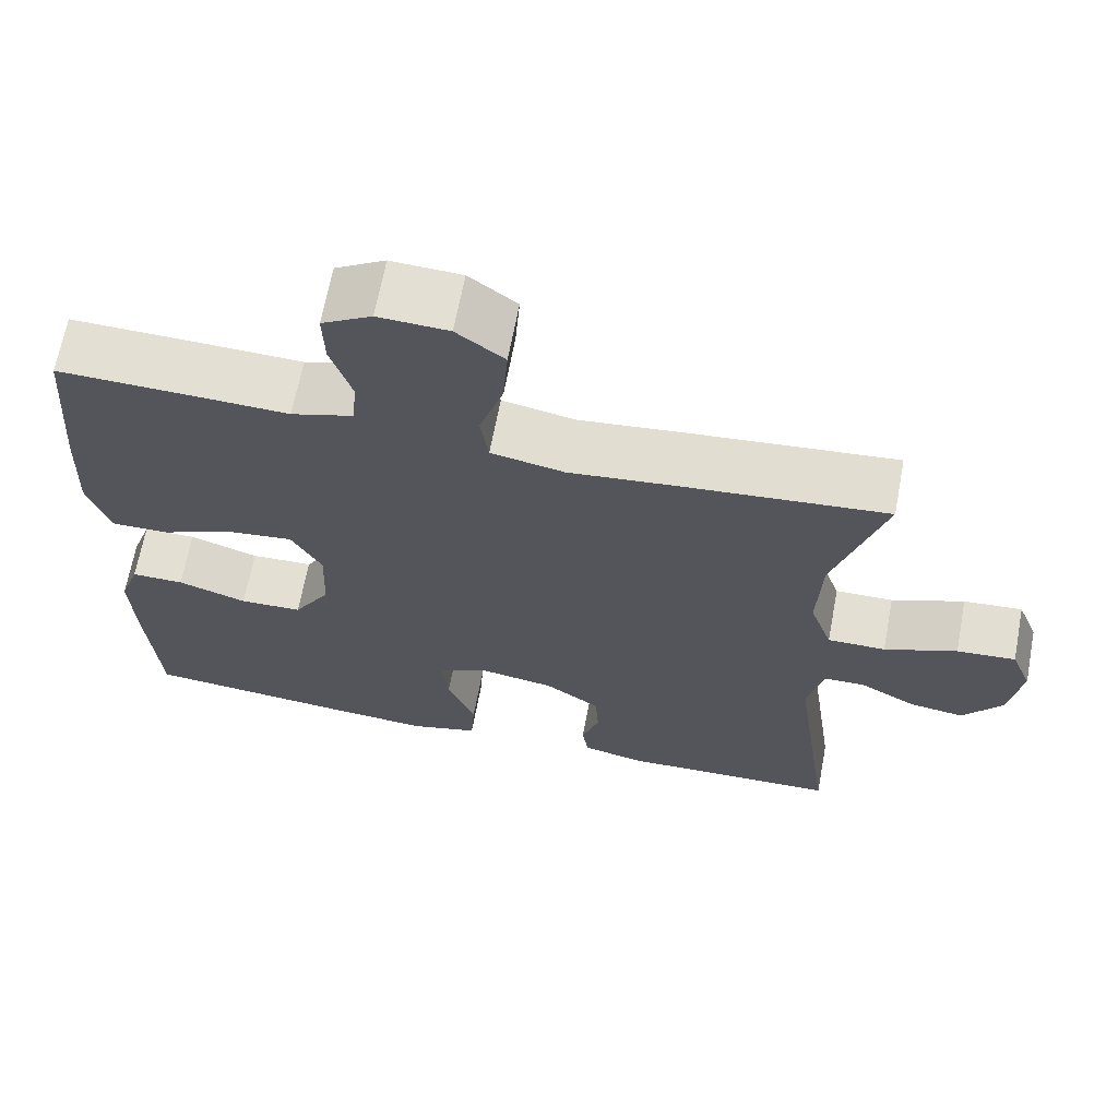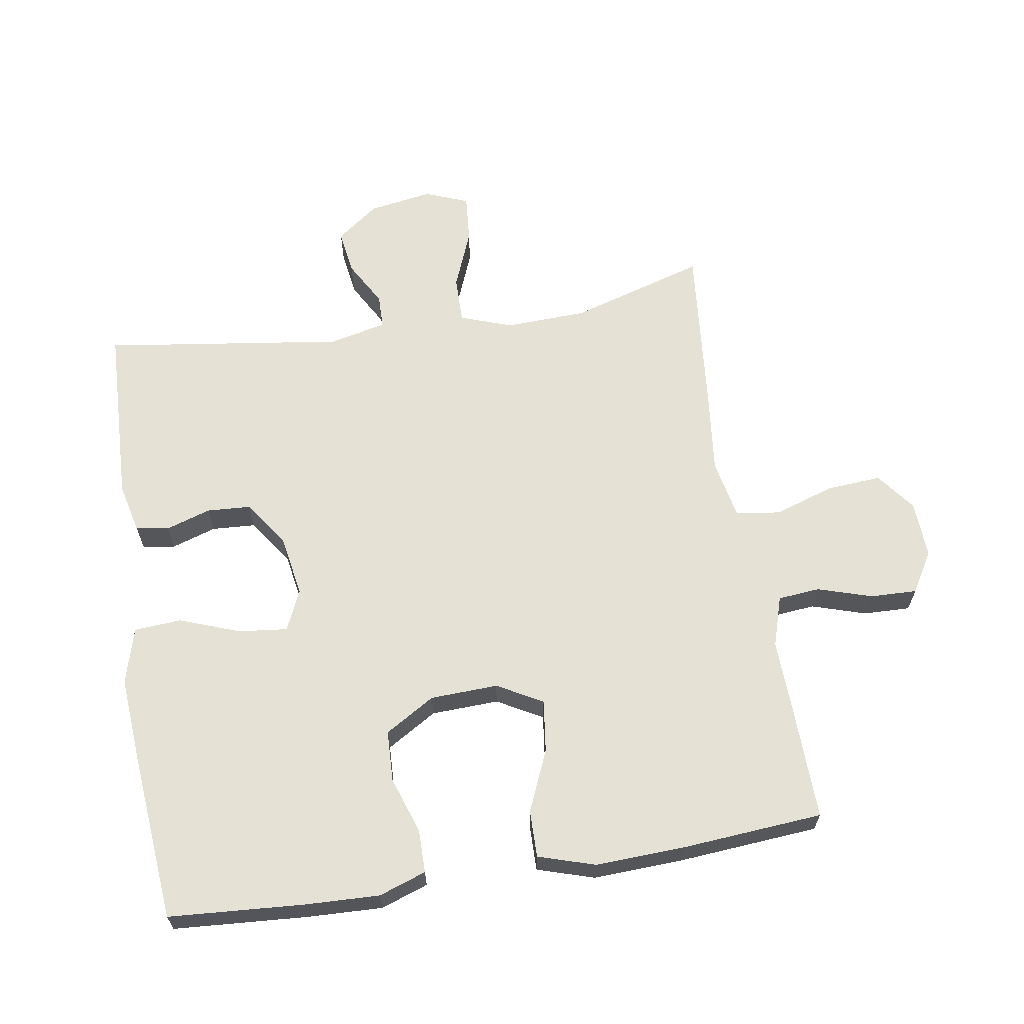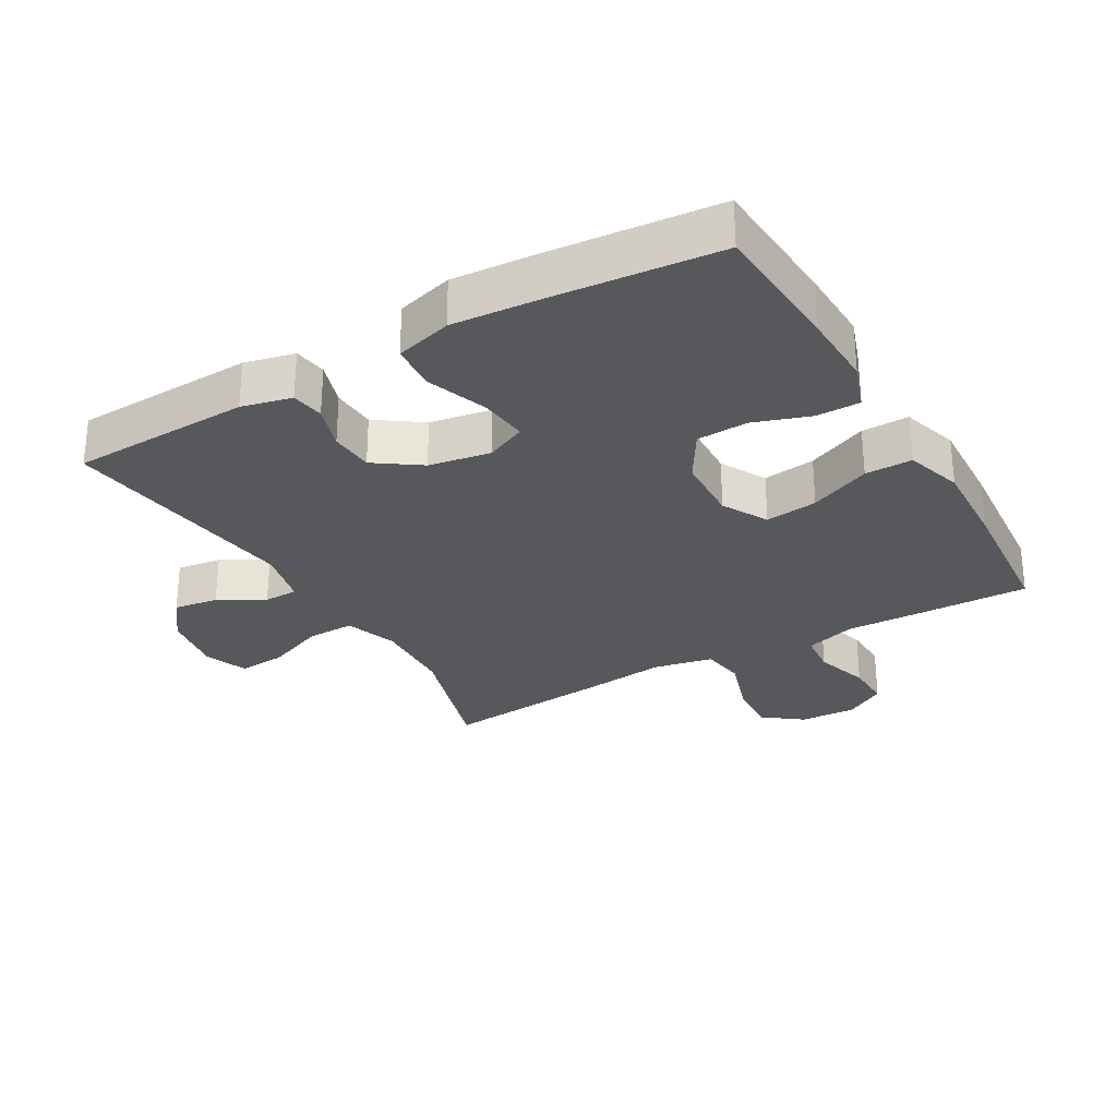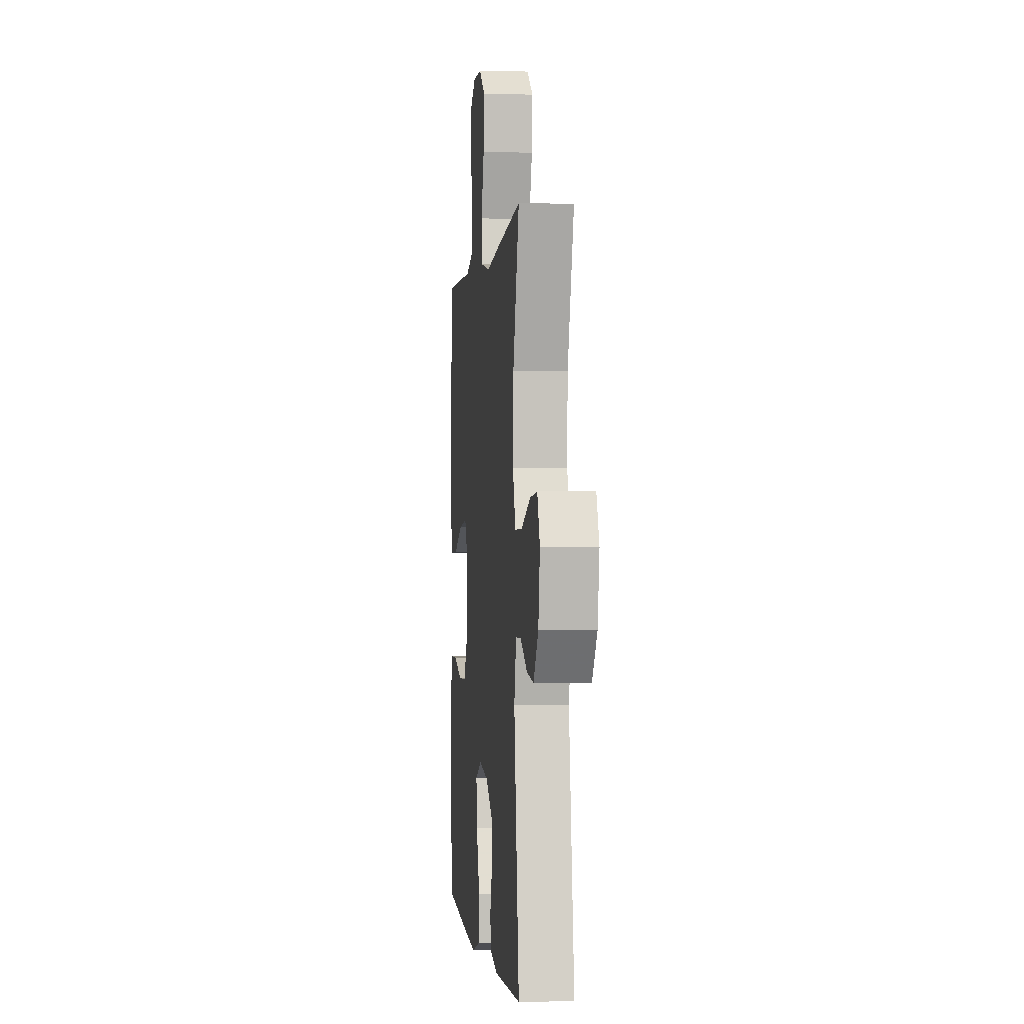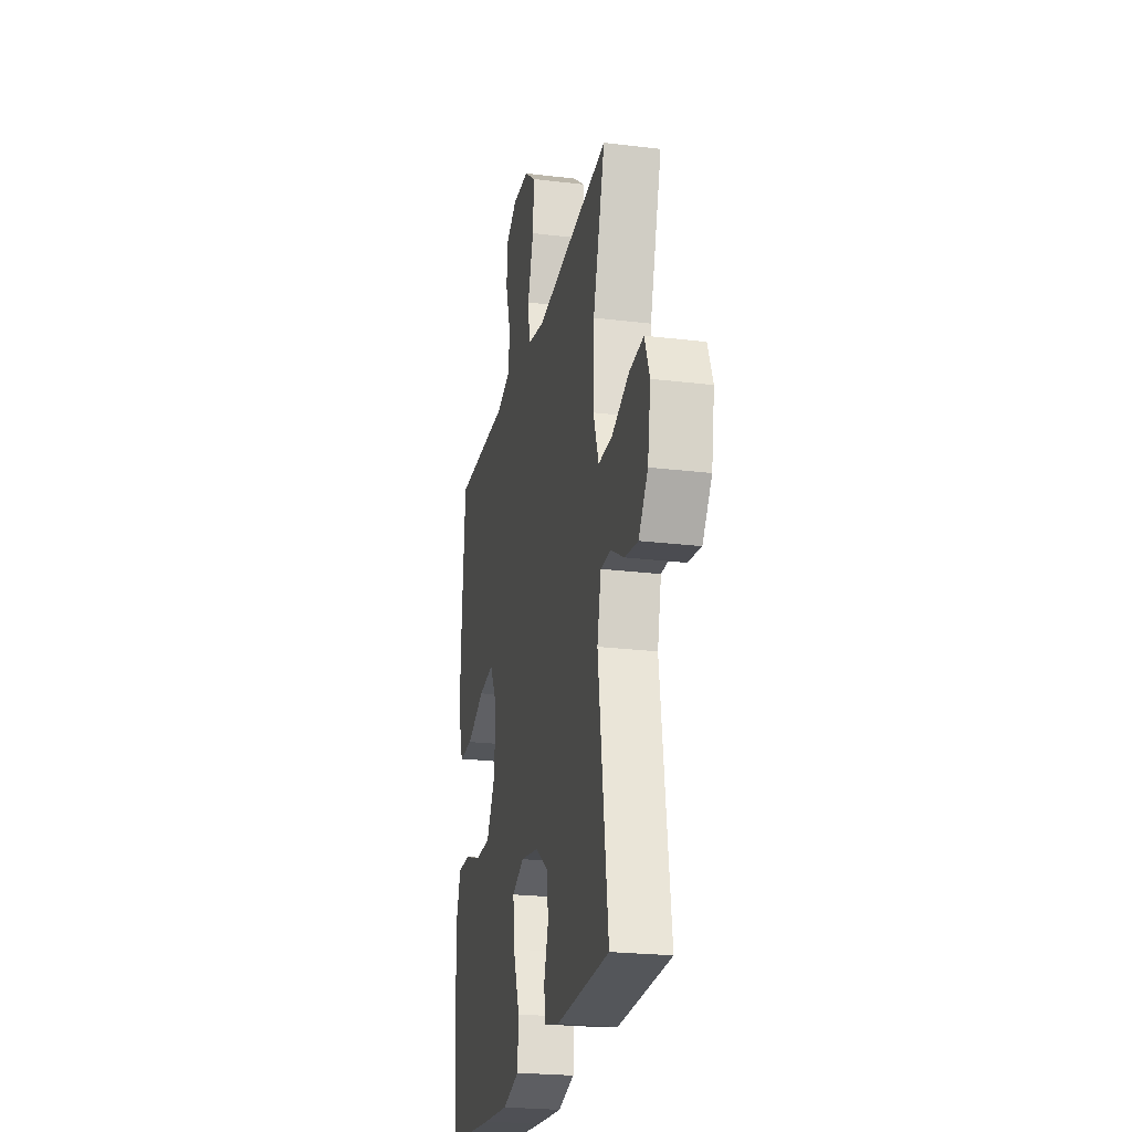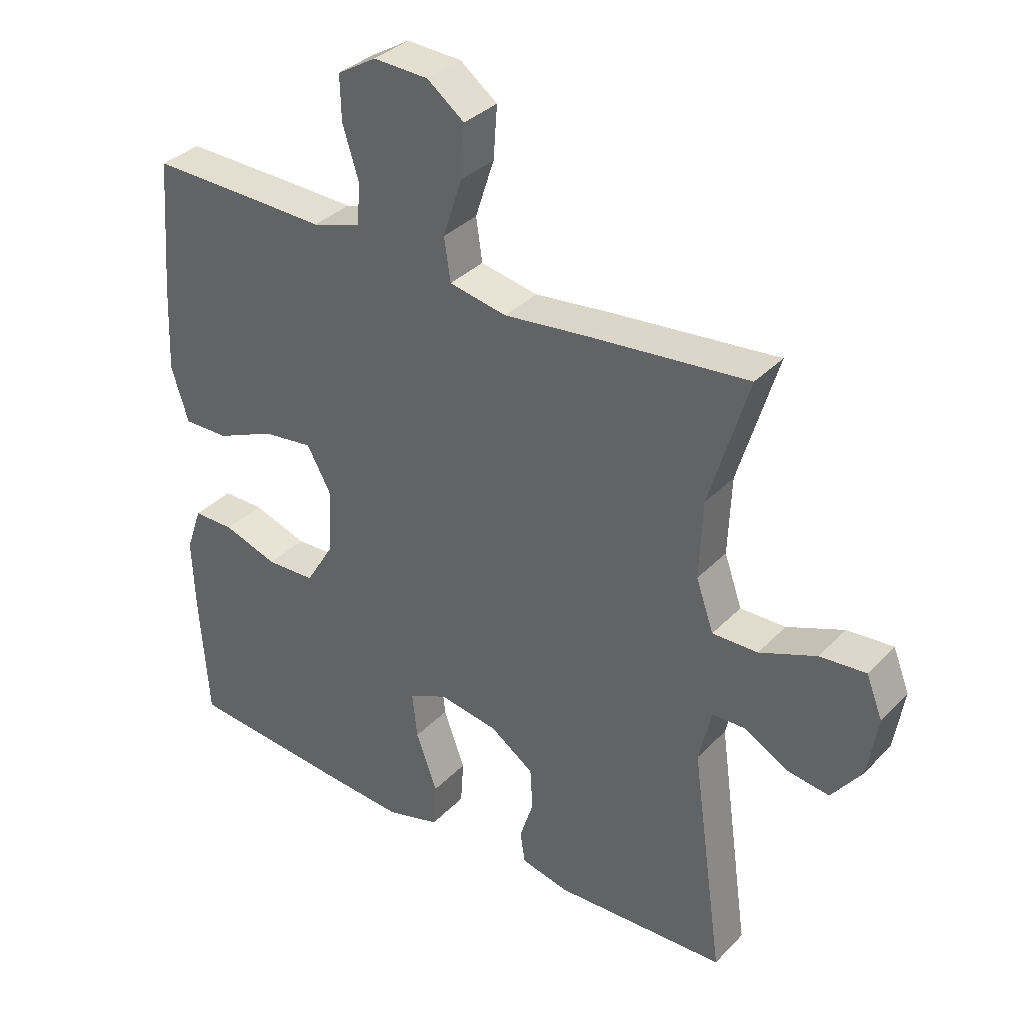
<metadata>
{"format":"obj","ext":"obj","renderer":"f3d","projection":"perspective","resolution":1024,"background":"white","views":[{"elev":66.6,"azim":10.7,"up":"+Z"},{"elev":64.2,"azim":-99.1,"up":"+Y"},{"elev":-28.7,"azim":-150.1,"up":"+Y"},{"elev":-1.0,"azim":83.8,"up":"+Z"},{"elev":-23.6,"azim":78.5,"up":"+Z"},{"elev":34.6,"azim":36.8,"up":"+Z"}]}
</metadata>
<code>
v 0.5 0.07 0.5
v 0.438 0.07 0.294
v 0.433 0.07 0.17
v 0.461 0.07 0.09
v 0.533 0.07 0.091
v 0.623 0.07 0.127
v 0.696 0.07 0.133
v 0.722 0.07 0.067
v 0.706 0.07 -0.03
v 0.658 0.07 -0.094
v 0.59 0.07 -0.084
v 0.521 0.07 -0.045
v 0.469 0.07 -0.046
v 0.449 0.07 -0.133
v 0.5 0.07 -0.5
v 0.226 0.07 -0.51
v 0.15 0.07 -0.492
v 0.142 0.07 -0.442
v 0.164 0.07 -0.374
v 0.16 0.07 -0.307
v 0.091 0.07 -0.259
v -0.003 0.07 -0.243
v -0.065 0.07 -0.271
v -0.057 0.07 -0.345
v -0.023 0.07 -0.437
v -0.028 0.07 -0.509
v -0.114 0.07 -0.533
v -0.247 0.07 -0.523
v -0.5 0.07 -0.5
v -0.514 0.07 -0.294
v -0.518 0.07 -0.181
v -0.493 0.07 -0.109
v -0.427 0.07 -0.109
v -0.341 0.07 -0.138
v -0.263 0.07 -0.135
v -0.217 0.07 -0.059
v -0.213 0.07 0.044
v -0.251 0.07 0.113
v -0.331 0.07 0.103
v -0.424 0.07 0.063
v -0.496 0.07 0.062
v -0.523 0.07 0.149
v -0.517 0.07 0.286
v -0.5 0.07 0.5
v -0.331 0.07 0.496
v -0.214 0.07 0.492
v -0.137 0.07 0.516
v -0.131 0.07 0.58
v -0.157 0.07 0.663
v -0.159 0.07 0.734
v -0.097 0.07 0.771
v -0.01 0.07 0.767
v 0.049 0.07 0.722
v 0.043 0.07 0.639
v 0.013 0.07 0.547
v 0.023 0.07 0.479
v 0.114 0.07 0.461
v 0.249 0.07 0.476
v 0.5 0 0.5
v 0.438 0 0.294
v 0.433 0 0.17
v 0.461 0 0.09
v 0.533 0 0.091
v 0.623 0 0.127
v 0.696 0 0.133
v 0.722 0 0.067
v 0.706 0 -0.03
v 0.658 0 -0.094
v 0.59 0 -0.084
v 0.521 0 -0.045
v 0.469 0 -0.046
v 0.449 0 -0.133
v 0.5 0 -0.5
v 0.226 0 -0.51
v 0.15 0 -0.492
v 0.142 0 -0.442
v 0.164 0 -0.374
v 0.16 0 -0.307
v 0.091 0 -0.259
v -0.003 0 -0.243
v -0.065 0 -0.271
v -0.057 0 -0.345
v -0.023 0 -0.437
v -0.028 0 -0.509
v -0.114 0 -0.533
v -0.247 0 -0.523
v -0.5 0 -0.5
v -0.514 0 -0.294
v -0.518 0 -0.181
v -0.493 0 -0.109
v -0.427 0 -0.109
v -0.341 0 -0.138
v -0.263 0 -0.135
v -0.217 0 -0.059
v -0.213 0 0.044
v -0.251 0 0.113
v -0.331 0 0.103
v -0.424 0 0.063
v -0.496 0 0.062
v -0.523 0 0.149
v -0.517 0 0.286
v -0.5 0 0.5
v -0.331 0 0.496
v -0.214 0 0.492
v -0.137 0 0.516
v -0.131 0 0.58
v -0.157 0 0.663
v -0.159 0 0.734
v -0.097 0 0.771
v -0.01 0 0.767
v 0.049 0 0.722
v 0.043 0 0.639
v 0.013 0 0.547
v 0.023 0 0.479
v 0.114 0 0.461
v 0.249 0 0.476
f 57 58 1 2
f 56 57 2 3
f 53 54 55
f 52 53 55
f 51 52 55
f 50 51 55
f 49 50 55
f 48 49 55
f 47 48 55 56
f 56 3 4
f 47 56 4
f 46 47 4
f 44 45 46
f 43 44 46
f 42 43 46
f 41 42 46
f 40 41 46
f 39 40 46
f 38 39 46
f 37 38 46 4
f 32 33 34
f 31 32 34
f 30 31 34
f 29 30 34
f 28 29 34
f 27 28 34
f 26 27 34
f 25 26 34
f 24 25 34
f 23 24 34 35
f 22 23 35 36
f 17 18 19
f 16 17 19
f 15 16 19
f 14 15 19
f 13 14 19 20
f 10 11 12
f 9 10 12
f 8 9 12
f 7 8 12
f 6 7 12
f 5 6 12
f 5 12 13
f 4 5 13
f 37 4 13
f 36 37 13
f 22 36 13
f 21 22 13
f 13 20 21
f 60 59 116 115
f 61 60 115 114
f 113 112 111
f 113 111 110
f 113 110 109
f 113 109 108
f 113 108 107
f 113 107 106
f 114 113 106 105
f 62 61 114
f 62 114 105
f 62 105 104
f 104 103 102
f 104 102 101
f 104 101 100
f 104 100 99
f 104 99 98
f 104 98 97
f 104 97 96
f 62 104 96 95
f 92 91 90
f 92 90 89
f 92 89 88
f 92 88 87
f 92 87 86
f 92 86 85
f 92 85 84
f 92 84 83
f 92 83 82
f 93 92 82 81
f 94 93 81 80
f 77 76 75
f 77 75 74
f 77 74 73
f 77 73 72
f 78 77 72 71
f 70 69 68
f 70 68 67
f 70 67 66
f 70 66 65
f 70 65 64
f 70 64 63
f 71 70 63
f 71 63 62
f 71 62 95
f 71 95 94
f 71 94 80
f 71 80 79
f 79 78 71
f 1 59 60 2
f 2 60 61 3
f 3 61 62 4
f 4 62 63 5
f 5 63 64 6
f 6 64 65 7
f 7 65 66 8
f 8 66 67 9
f 9 67 68 10
f 10 68 69 11
f 11 69 70 12
f 12 70 71 13
f 13 71 72 14
f 14 72 73 15
f 15 73 74 16
f 16 74 75 17
f 17 75 76 18
f 18 76 77 19
f 19 77 78 20
f 20 78 79 21
f 21 79 80 22
f 22 80 81 23
f 23 81 82 24
f 24 82 83 25
f 25 83 84 26
f 26 84 85 27
f 27 85 86 28
f 28 86 87 29
f 29 87 88 30
f 30 88 89 31
f 31 89 90 32
f 32 90 91 33
f 33 91 92 34
f 34 92 93 35
f 35 93 94 36
f 36 94 95 37
f 37 95 96 38
f 38 96 97 39
f 39 97 98 40
f 40 98 99 41
f 41 99 100 42
f 42 100 101 43
f 43 101 102 44
f 44 102 103 45
f 45 103 104 46
f 46 104 105 47
f 47 105 106 48
f 48 106 107 49
f 49 107 108 50
f 50 108 109 51
f 51 109 110 52
f 52 110 111 53
f 53 111 112 54
f 54 112 113 55
f 55 113 114 56
f 56 114 115 57
f 57 115 116 58
f 58 116 59 1

</code>
